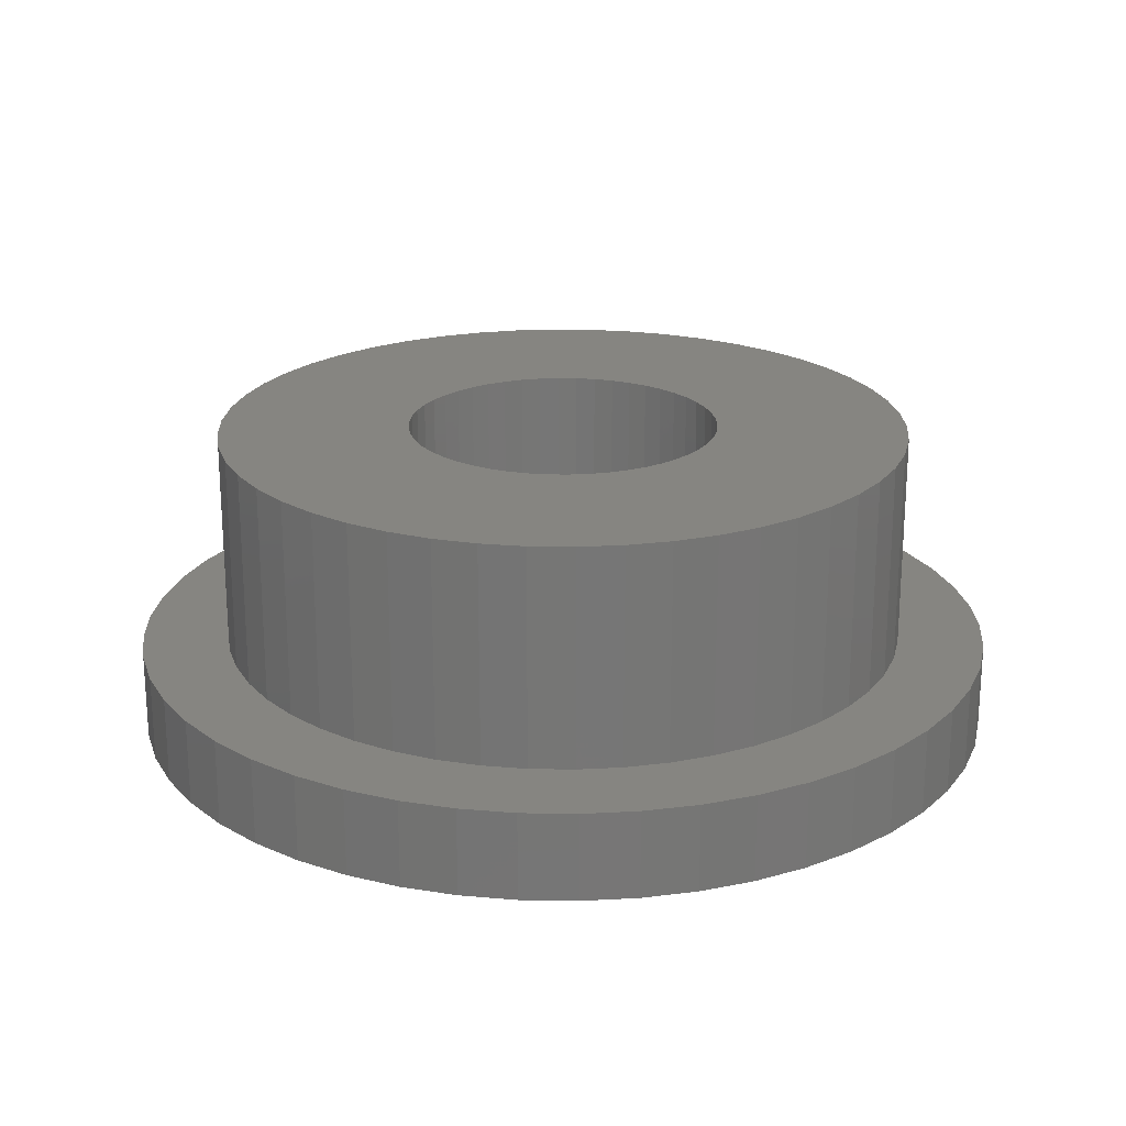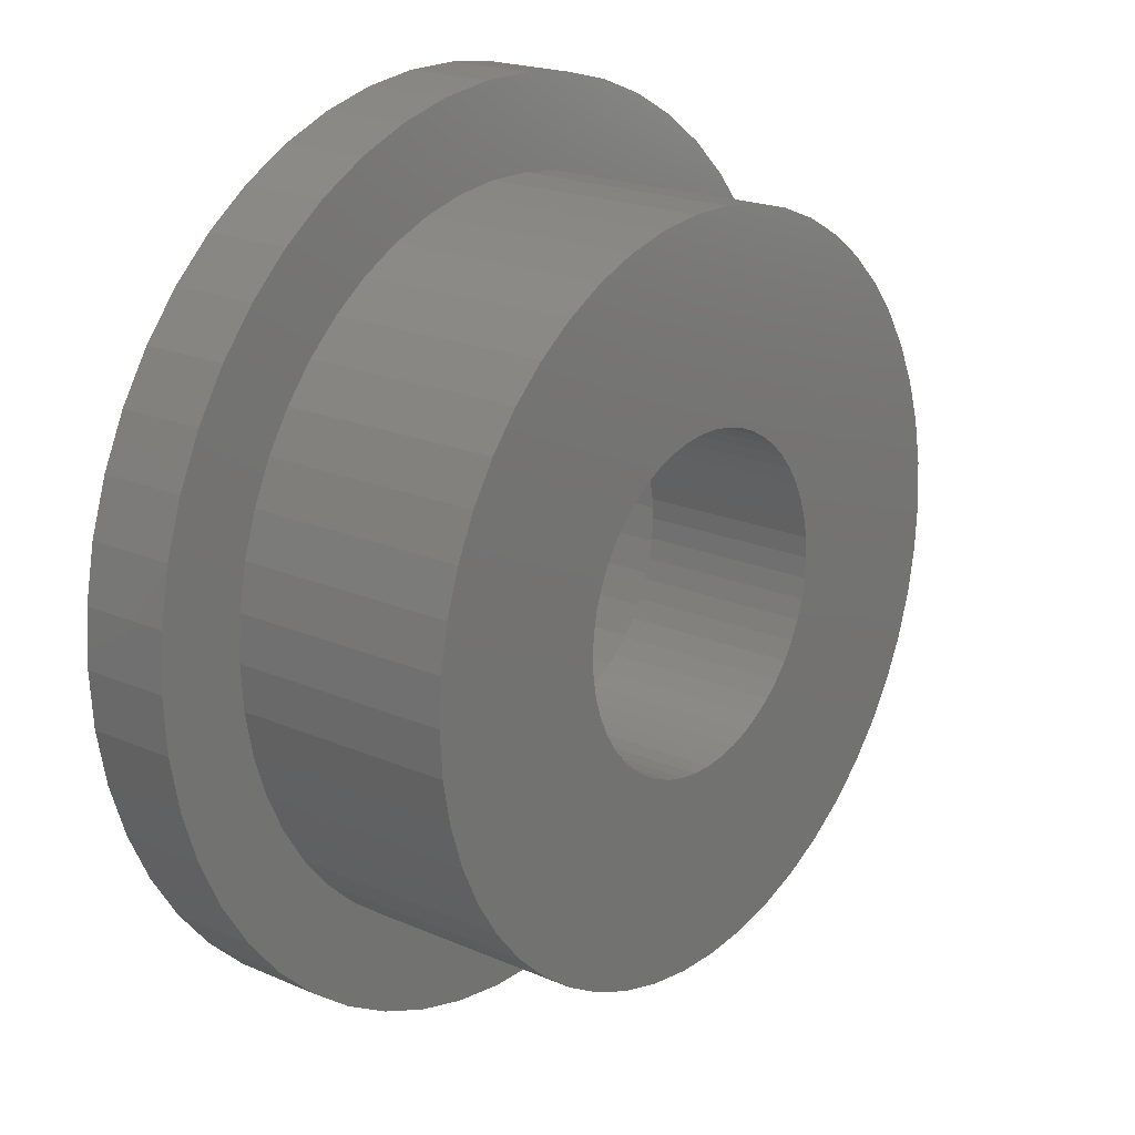
<metadata>
{"format":"stl","ext":"stl","renderer":"f3d","projection":"perspective","resolution":1024,"background":"white","views":[{"elev":21.5,"azim":-91.9,"up":"+Z"},{"elev":20.0,"azim":-51.3,"up":"+Y"}]}
</metadata>
<code>
# stl→obj: 400 verts, 800 faces
v 4 0 3.5
v 3.968 0.5013 1
v 3.968 0.5013 3.5
v 4 0 1
v -4 0 1
v -3.968 0.5013 3.5
v -3.968 0.5013 1
v -4 0 3.5
v 0.2512 3.992 1
v -0.2512 3.992 3.5
v 0.2512 3.992 3.5
v -0.2512 3.992 1
v -0.2512 -3.992 1
v 0.2512 -3.992 3.5
v -0.2512 -3.992 3.5
v 0.2512 -3.992 1
v 2.916 2.738 1
v 2.55 3.082 3.5
v 2.916 2.738 3.5
v 2.55 3.082 1
v -2.55 3.082 1
v -2.916 2.738 3.5
v -2.55 3.082 3.5
v -2.916 2.738 1
v -1.236 3.804 1
v -1.703 3.619 3.5
v -1.236 3.804 3.5
v -1.703 3.619 1
v 3.719 1.472 3.5
v 3.505 1.927 1
v 3.505 1.927 3.5
v 3.719 1.472 1
v 3.236 2.351 1
v 3.236 2.351 3.5
v 1.703 3.619 1
v 1.236 3.804 3.5
v 1.703 3.619 3.5
v 1.236 3.804 1
v 0.7495 3.929 3.5
v 0.7495 3.929 1
v 2.143 3.377 3.5
v 2.143 3.377 1
v -3.505 1.927 1
v -3.236 2.351 3.5
v -3.236 2.351 1
v -3.505 1.927 3.5
v -3.874 0.9948 1
v -3.719 1.472 3.5
v -3.719 1.472 1
v -3.874 0.9948 3.5
v -2.143 3.377 3.5
v -2.143 3.377 1
v -0.7495 3.929 1
v -0.7495 3.929 3.5
v 0.7495 -3.929 3.5
v 0.7495 -3.929 1
v 3.874 0.9948 3.5
v 3.874 0.9948 1
v 1.8 0 3.5
v 1.786 0.2256 3.5
v 3.968 -0.5013 3.5
v 1.743 0.4476 3.5
v 1.786 -0.2256 3.5
v 1.674 0.6626 3.5
v 3.874 -0.9948 3.5
v 1.577 0.8672 3.5
v 1.743 -0.4476 3.5
v 1.456 1.058 3.5
v 3.719 -1.472 3.5
v 1.312 1.232 3.5
v 1.674 -0.6626 3.5
v 1.147 1.387 3.5
v 3.505 -1.927 3.5
v 1.577 -0.8672 3.5
v 0.9645 1.52 3.5
v 0.7664 1.629 3.5
v 0.5562 1.712 3.5
v 0.3373 1.768 3.5
v 0.113 1.796 3.5
v -0.113 1.796 3.5
v -0.3373 1.768 3.5
v -0.5562 1.712 3.5
v -0.7664 1.629 3.5
v -0.9645 1.52 3.5
v -1.147 1.387 3.5
v -1.312 1.232 3.5
v -1.456 1.058 3.5
v -1.577 0.8672 3.5
v 3.236 -2.351 3.5
v 1.456 -1.058 3.5
v 2.916 -2.738 3.5
v 1.312 -1.232 3.5
v 2.55 -3.082 3.5
v 1.147 -1.387 3.5
v 2.143 -3.377 3.5
v 0.9645 -1.52 3.5
v 1.703 -3.619 3.5
v 0.7664 -1.629 3.5
v 1.236 -3.804 3.5
v 0.5562 -1.712 3.5
v 0.3373 -1.768 3.5
v 0.113 -1.796 3.5
v -0.113 -1.796 3.5
v -0.3373 -1.768 3.5
v -0.7495 -3.929 3.5
v -0.5562 -1.712 3.5
v -1.236 -3.804 3.5
v -0.7664 -1.629 3.5
v -1.703 -3.619 3.5
v -0.9645 -1.52 3.5
v -2.143 -3.377 3.5
v -1.147 -1.387 3.5
v -2.55 -3.082 3.5
v -1.312 -1.232 3.5
v -2.916 -2.738 3.5
v -1.456 -1.058 3.5
v -3.236 -2.351 3.5
v -1.577 -0.8672 3.5
v -3.505 -1.927 3.5
v -1.674 -0.6626 3.5
v -3.719 -1.472 3.5
v -1.743 -0.4476 3.5
v -3.874 -0.9948 3.5
v -1.786 -0.2256 3.5
v -3.968 -0.5013 3.5
v -1.8 0 3.5
v -1.674 0.6626 3.5
v -1.743 0.4476 3.5
v -1.786 0.2256 3.5
v 3.968 -0.5013 1
v 3.236 -2.351 1
v 2.916 -2.738 1
v 3.874 -0.9948 1
v 3.719 -1.472 1
v -1.703 -3.619 1
v -1.236 -3.804 1
v 3 0 0
v 5 0 0
v 4.961 -0.6267 0
v 2.976 -0.376 0
v 4.843 -1.243 0
v 4.961 0.6267 0
v 2.906 -0.7461 0
v 4.649 -1.841 0
v 2.976 0.376 0
v 2.789 -1.104 0
v 4.382 -2.409 0
v 4.843 1.243 0
v 2.629 -1.445 0
v 4.045 -2.939 0
v 2.906 0.7461 0
v 2.427 -1.763 0
v 3.645 -3.423 0
v 4.649 1.841 0
v 2.187 -2.054 0
v 3.187 -3.853 0
v 2.789 1.104 0
v 4.382 2.409 0
v 1.912 -2.312 0
v 2.679 -4.222 0
v 1.607 -2.533 0
v 2.129 -4.524 0
v 1.277 -2.714 0
v 1.545 -4.755 0
v 0.9271 -2.853 0
v 0.9369 -4.911 0
v 0.5621 -2.947 0
v 0.314 -4.99 0
v 0.1884 -2.994 0
v -0.1884 -2.994 0
v -0.314 -4.99 0
v -0.5621 -2.947 0
v -0.9369 -4.911 0
v -0.9271 -2.853 0
v -1.545 -4.755 0
v -1.277 -2.714 0
v -2.129 -4.524 0
v -1.607 -2.533 0
v -2.679 -4.222 0
v -1.912 -2.312 0
v -3.187 -3.853 0
v -2.187 -2.054 0
v -3.645 -3.423 0
v -2.427 -1.763 0
v -4.045 -2.939 0
v -2.629 -1.445 0
v -4.382 -2.409 0
v -2.789 -1.104 0
v 2.629 1.445 0
v 4.045 2.939 0
v 2.427 1.763 0
v 3.645 3.423 0
v 2.187 2.054 0
v 3.187 3.853 0
v 1.912 2.312 0
v 2.679 4.222 0
v 1.607 2.533 0
v 2.129 4.524 0
v 1.277 2.714 0
v 1.545 4.755 0
v 0.9271 2.853 0
v 0.9369 4.911 0
v 0.5621 2.947 0
v 0.314 4.99 0
v 0.1884 2.994 0
v -0.1884 2.994 0
v -0.314 4.99 0
v -0.5621 2.947 0
v -0.9369 4.911 0
v -0.9271 2.853 0
v -1.545 4.755 0
v -1.277 2.714 0
v -2.129 4.524 0
v -1.607 2.533 0
v -2.679 4.222 0
v -1.912 2.312 0
v -3.187 3.853 0
v -2.187 2.054 0
v -3.645 3.423 0
v -2.427 1.763 0
v -4.045 2.939 0
v -2.629 1.445 0
v -4.382 2.409 0
v -2.789 1.104 0
v -4.649 1.841 0
v -2.906 0.7461 0
v -4.843 1.243 0
v -2.976 0.376 0
v -4.961 0.6267 0
v -3 0 0
v -4.649 -1.841 0
v -2.906 -0.7461 0
v -4.843 -1.243 0
v -2.976 -0.376 0
v -4.961 -0.6267 0
v -5 0 0
v 1.236 -3.804 1
v 1.703 -3.619 1
v 2.143 -3.377 1
v 3.505 -1.927 1
v -0.7495 -3.929 1
v -2.916 -2.738 1
v -3.236 -2.351 1
v -3.719 -1.472 1
v -3.874 -0.9948 1
v 2.55 -3.082 1
v -2.143 -3.377 1
v -3.505 -1.927 1
v -3.968 -0.5013 1
v -2.55 -3.082 1
v 5 0 1
v 4.961 0.6267 1
v -4.961 0.6267 1
v -5 0 1
v -0.314 4.99 1
v 0.314 4.99 1
v 0.314 -4.99 1
v -0.314 -4.99 1
v 3.187 3.853 1
v 3.645 3.423 1
v -3.645 3.423 1
v -3.187 3.853 1
v -2.129 4.524 1
v -1.545 4.755 1
v 4.649 1.841 1
v 4.382 2.409 1
v 4.843 1.243 1
v 1.545 4.755 1
v 2.129 4.524 1
v 0.9369 4.911 1
v 2.679 4.222 1
v -4.382 2.409 1
v -4.649 1.841 1
v -4.045 2.939 1
v -4.843 1.243 1
v -0.9369 4.911 1
v 0.9369 -4.911 1
v 4.045 2.939 1
v 4.961 -0.6267 1
v 4.843 -1.243 1
v 4.649 -1.841 1
v -2.679 4.222 1
v 4.382 -2.409 1
v 4.045 -2.939 1
v 3.645 -3.423 1
v 3.187 -3.853 1
v 2.679 -4.222 1
v 2.129 -4.524 1
v 1.545 -4.755 1
v -0.9369 -4.911 1
v -1.545 -4.755 1
v -2.129 -4.524 1
v -2.679 -4.222 1
v -3.187 -3.853 1
v -3.645 -3.423 1
v -4.045 -2.939 1
v -4.382 -2.409 1
v -4.649 -1.841 1
v -4.843 -1.243 1
v -4.961 -0.6267 1
v 1.8 0 1.5
v 1.786 0.2256 1.5
v -1.786 0.2256 1.5
v -1.8 0 1.5
v -0.113 1.796 1.5
v 0.113 1.796 1.5
v 0.113 -1.796 1.5
v -0.113 -1.796 1.5
v 1.147 1.387 1.5
v 1.312 1.232 1.5
v -1.312 1.232 1.5
v -1.147 1.387 1.5
v -0.7664 1.629 1.5
v -0.5562 1.712 1.5
v 1.456 -1.058 1.5
v 1.577 -0.8672 1.5
v 1.674 0.6626 1.5
v 1.577 0.8672 1.5
v 1.743 0.4476 1.5
v 0.5562 1.712 1.5
v 0.7664 1.629 1.5
v 0.3373 1.768 1.5
v 0.9645 1.52 1.5
v -1.577 0.8672 1.5
v -1.674 0.6626 1.5
v -1.743 0.4476 1.5
v -0.3373 1.768 1.5
v 0.3373 -1.768 1.5
v 1.456 1.058 1.5
v -1.456 1.058 1.5
v -0.9645 1.52 1.5
v 0.9645 -1.52 1.5
v 0.7664 -1.629 1.5
v 1.312 -1.232 1.5
v 1.147 -1.387 1.5
v 1.743 -0.4476 1.5
v 1.786 -0.2256 1.5
v -1.674 -0.6626 1.5
v -1.577 -0.8672 1.5
v 1.674 -0.6626 1.5
v -0.9645 -1.52 1.5
v -1.147 -1.387 1.5
v -0.3373 -1.768 1.5
v -0.5562 -1.712 1.5
v -1.743 -0.4476 1.5
v -1.786 -0.2256 1.5
v 0.5562 -1.712 1.5
v -1.312 -1.232 1.5
v -0.7664 -1.629 1.5
v -1.456 -1.058 1.5
v 2.976 0.376 1.5
v 3 0 1.5
v -3 0 1.5
v -2.976 0.376 1.5
v 0.1884 2.994 1.5
v -0.1884 2.994 1.5
v -0.1884 -2.994 1.5
v 0.1884 -2.994 1.5
v 2.187 2.054 1.5
v 1.912 2.312 1.5
v -1.912 2.312 1.5
v -2.187 2.054 1.5
v -0.9271 2.853 1.5
v -1.277 2.714 1.5
v 2.629 -1.445 1.5
v 2.427 -1.763 1.5
v 2.629 1.445 1.5
v 2.789 1.104 1.5
v 2.906 0.7461 1.5
v 1.277 2.714 1.5
v 0.9271 2.853 1.5
v 0.5621 2.947 1.5
v 1.607 2.533 1.5
v -2.789 1.104 1.5
v -2.629 1.445 1.5
v -2.906 0.7461 1.5
v -0.5621 2.947 1.5
v -2.187 -2.054 1.5
v -2.427 -1.763 1.5
v 0.5621 -2.947 1.5
v 0.9271 -2.853 1.5
v 1.277 -2.714 1.5
v 2.427 1.763 1.5
v -2.427 1.763 1.5
v 2.976 -0.376 1.5
v 2.906 -0.7461 1.5
v 2.789 -1.104 1.5
v 2.187 -2.054 1.5
v 1.912 -2.312 1.5
v 1.607 -2.533 1.5
v -0.5621 -2.947 1.5
v -0.9271 -2.853 1.5
v -1.277 -2.714 1.5
v -1.607 -2.533 1.5
v -1.912 -2.312 1.5
v -2.629 -1.445 1.5
v -1.607 2.533 1.5
v -2.789 -1.104 1.5
v -2.906 -0.7461 1.5
v -2.976 -0.376 1.5
f 1 2 3
f 2 1 4
f 5 6 7
f 6 5 8
f 9 10 11
f 10 9 12
f 13 14 15
f 14 13 16
f 17 18 19
f 18 17 20
f 21 22 23
f 22 21 24
f 25 26 27
f 26 25 28
f 29 30 31
f 30 29 32
f 31 33 34
f 33 31 30
f 35 36 37
f 36 35 38
f 38 39 36
f 39 38 40
f 20 41 18
f 41 20 42
f 43 44 45
f 44 43 46
f 45 22 24
f 22 45 44
f 47 48 49
f 48 47 50
f 28 51 26
f 51 28 52
f 53 27 54
f 27 53 25
f 16 55 14
f 55 16 56
f 57 32 29
f 32 57 58
f 3 58 57
f 58 3 2
f 34 17 19
f 17 34 33
f 40 11 39
f 11 40 9
f 49 46 43
f 46 49 48
f 7 50 47
f 50 7 6
f 59 1 3
f 60 3 57
f 1 59 61
f 62 57 29
f 63 61 59
f 64 29 31
f 61 63 65
f 66 31 34
f 67 65 63
f 68 34 19
f 65 67 69
f 70 19 18
f 71 69 67
f 72 18 41
f 69 71 73
f 74 73 71
f 3 60 59
f 57 62 60
f 75 41 37
f 29 64 62
f 31 66 64
f 34 68 66
f 19 70 68
f 76 37 36
f 18 72 70
f 41 75 72
f 37 76 75
f 77 36 39
f 36 77 76
f 39 78 77
f 11 78 39
f 11 79 78
f 11 80 79
f 10 80 11
f 10 81 80
f 54 81 10
f 81 54 82
f 27 82 54
f 82 27 83
f 26 83 27
f 83 26 84
f 51 84 26
f 84 51 85
f 23 85 51
f 85 23 86
f 22 86 23
f 86 22 87
f 44 87 22
f 87 44 88
f 46 88 44
f 73 74 89
f 90 89 74
f 89 90 91
f 92 91 90
f 91 92 93
f 94 93 92
f 93 94 95
f 96 95 94
f 95 96 97
f 98 97 96
f 97 98 99
f 100 99 98
f 99 100 55
f 101 55 100
f 101 14 55
f 102 14 101
f 103 14 102
f 103 15 14
f 104 15 103
f 105 104 106
f 104 105 15
f 107 106 108
f 109 108 110
f 111 110 112
f 106 107 105
f 113 112 114
f 115 114 116
f 117 116 118
f 119 118 120
f 108 109 107
f 121 120 122
f 123 122 124
f 125 124 126
f 88 46 127
f 110 111 109
f 48 127 46
f 112 113 111
f 127 48 128
f 114 115 113
f 50 128 48
f 116 117 115
f 128 50 129
f 118 119 117
f 6 129 50
f 120 121 119
f 129 6 126
f 122 123 121
f 8 126 6
f 124 125 123
f 126 8 125
f 12 54 10
f 54 12 53
f 61 4 1
f 4 61 130
f 91 131 89
f 131 91 132
f 69 133 65
f 133 69 134
f 65 130 61
f 130 65 133
f 135 107 109
f 107 135 136
f 137 138 139
f 140 139 141
f 138 137 142
f 143 141 144
f 145 142 137
f 146 144 147
f 142 145 148
f 149 147 150
f 151 148 145
f 152 150 153
f 148 151 154
f 155 153 156
f 157 154 151
f 154 157 158
f 139 140 137
f 141 143 140
f 144 146 143
f 159 156 160
f 147 149 146
f 150 152 149
f 153 155 152
f 161 160 162
f 156 159 155
f 160 161 159
f 163 162 164
f 162 163 161
f 165 164 166
f 164 165 163
f 166 167 165
f 168 167 166
f 168 169 167
f 168 170 169
f 171 170 168
f 171 172 170
f 173 172 171
f 172 173 174
f 175 174 173
f 174 175 176
f 177 176 175
f 176 177 178
f 179 178 177
f 178 179 180
f 181 180 179
f 180 181 182
f 183 182 181
f 182 183 184
f 185 184 183
f 184 185 186
f 186 187 188
f 187 186 185
f 189 158 157
f 158 189 190
f 191 190 189
f 190 191 192
f 193 192 191
f 192 193 194
f 195 194 193
f 194 195 196
f 197 196 195
f 196 197 198
f 199 198 197
f 198 199 200
f 201 200 199
f 200 201 202
f 203 202 201
f 203 204 202
f 205 204 203
f 206 204 205
f 206 207 204
f 208 207 206
f 209 208 210
f 208 209 207
f 211 210 212
f 210 211 209
f 213 212 214
f 215 214 216
f 212 213 211
f 217 216 218
f 219 218 220
f 221 220 222
f 214 215 213
f 223 222 224
f 225 224 226
f 227 226 228
f 216 217 215
f 229 228 230
f 231 188 187
f 188 231 232
f 218 219 217
f 233 232 231
f 220 221 219
f 232 233 234
f 222 223 221
f 235 234 233
f 224 225 223
f 234 235 230
f 226 227 225
f 236 230 235
f 228 229 227
f 230 236 229
f 237 97 99
f 97 237 238
f 42 37 41
f 37 42 35
f 52 23 51
f 23 52 21
f 238 95 97
f 95 238 239
f 89 240 73
f 240 89 131
f 136 105 107
f 105 136 241
f 242 117 243
f 117 242 115
f 244 123 245
f 123 244 121
f 56 99 55
f 99 56 237
f 246 91 93
f 91 246 132
f 239 93 95
f 93 239 246
f 73 134 69
f 134 73 240
f 241 15 105
f 15 241 13
f 247 109 111
f 109 247 135
f 243 119 248
f 119 243 117
f 248 121 244
f 121 248 119
f 245 125 249
f 125 245 123
f 249 8 5
f 8 249 125
f 250 111 113
f 111 250 247
f 242 113 115
f 113 242 250
f 251 142 252
f 142 251 138
f 236 253 229
f 253 236 254
f 204 255 256
f 255 204 207
f 171 257 258
f 257 171 168
f 192 259 260
f 259 192 194
f 217 261 262
f 261 217 219
f 211 263 264
f 263 211 213
f 265 158 266
f 158 265 154
f 252 148 267
f 148 252 142
f 198 268 269
f 268 198 200
f 200 270 268
f 270 200 202
f 196 269 271
f 269 196 198
f 225 272 223
f 272 225 273
f 221 261 219
f 261 221 274
f 227 273 225
f 273 227 275
f 209 264 276
f 264 209 211
f 168 277 257
f 277 168 166
f 267 154 265
f 154 267 148
f 278 192 260
f 192 278 190
f 266 190 278
f 190 266 158
f 202 256 270
f 256 202 204
f 194 271 259
f 271 194 196
f 223 274 221
f 274 223 272
f 229 275 227
f 275 229 253
f 4 251 252
f 2 252 267
f 251 4 279
f 58 267 265
f 130 279 4
f 32 265 266
f 279 130 280
f 30 266 278
f 133 280 130
f 280 133 281
f 252 2 4
f 267 58 2
f 265 32 58
f 33 278 260
f 266 30 32
f 278 33 30
f 17 260 259
f 260 17 33
f 20 259 271
f 259 20 17
f 271 42 20
f 269 42 271
f 269 35 42
f 268 35 269
f 268 38 35
f 270 38 268
f 270 40 38
f 256 40 270
f 256 9 40
f 256 12 9
f 255 12 256
f 255 53 12
f 276 53 255
f 276 25 53
f 264 25 276
f 264 28 25
f 263 28 264
f 263 52 28
f 282 52 263
f 52 282 21
f 262 21 282
f 21 262 24
f 261 24 262
f 24 261 45
f 274 45 261
f 45 274 43
f 272 43 274
f 43 272 49
f 49 273 47
f 273 49 272
f 134 281 133
f 281 134 283
f 240 283 134
f 283 240 284
f 131 284 240
f 284 131 285
f 132 285 131
f 285 132 286
f 246 286 132
f 286 246 287
f 239 287 246
f 239 288 287
f 238 288 239
f 238 289 288
f 237 289 238
f 237 277 289
f 56 277 237
f 56 257 277
f 16 257 56
f 13 257 16
f 13 258 257
f 241 258 13
f 241 290 258
f 136 290 241
f 136 291 290
f 135 291 136
f 135 292 291
f 247 292 135
f 293 247 250
f 247 293 292
f 294 250 242
f 250 294 293
f 295 242 243
f 296 243 248
f 242 295 294
f 297 248 244
f 298 244 245
f 299 245 249
f 243 296 295
f 300 249 5
f 275 47 273
f 47 275 7
f 248 297 296
f 253 7 275
f 244 298 297
f 7 253 5
f 245 299 298
f 254 5 253
f 249 300 299
f 5 254 300
f 213 282 263
f 282 213 215
f 215 262 282
f 262 215 217
f 207 276 255
f 276 207 209
f 279 138 251
f 138 279 139
f 280 139 279
f 139 280 141
f 183 296 185
f 296 183 295
f 162 287 288
f 287 162 160
f 283 144 281
f 144 283 147
f 175 290 291
f 290 175 173
f 231 299 233
f 299 231 298
f 156 285 286
f 285 156 153
f 164 288 289
f 288 164 162
f 166 289 277
f 289 166 164
f 284 147 283
f 147 284 150
f 285 150 284
f 150 285 153
f 281 141 280
f 141 281 144
f 173 258 290
f 258 173 171
f 177 291 292
f 291 177 175
f 185 297 187
f 297 185 296
f 187 298 231
f 298 187 297
f 233 300 235
f 300 233 299
f 235 254 236
f 254 235 300
f 160 286 287
f 286 160 156
f 179 292 293
f 292 179 177
f 181 293 294
f 293 181 179
f 183 294 295
f 294 183 181
f 301 60 302
f 60 301 59
f 126 303 129
f 303 126 304
f 305 79 80
f 79 305 306
f 307 103 102
f 103 307 308
f 309 70 72
f 70 309 310
f 311 85 86
f 85 311 312
f 313 82 83
f 82 313 314
f 315 74 316
f 74 315 90
f 317 66 318
f 66 317 64
f 302 62 319
f 62 302 60
f 320 76 77
f 76 320 321
f 322 77 78
f 77 322 320
f 323 72 75
f 72 323 309
f 127 324 88
f 324 127 325
f 128 325 127
f 325 128 326
f 314 81 82
f 81 314 327
f 328 102 101
f 102 328 307
f 319 64 317
f 64 319 62
f 329 70 310
f 70 329 68
f 318 68 329
f 68 318 66
f 306 78 79
f 78 306 322
f 321 75 76
f 75 321 323
f 88 330 87
f 330 88 324
f 87 311 86
f 311 87 330
f 129 326 128
f 326 129 303
f 331 83 84
f 83 331 313
f 312 84 85
f 84 312 331
f 327 80 81
f 80 327 305
f 332 98 96
f 98 332 333
f 334 94 92
f 94 334 335
f 336 63 337
f 63 336 67
f 118 338 120
f 338 118 339
f 316 71 340
f 71 316 74
f 334 90 315
f 90 334 92
f 337 59 301
f 59 337 63
f 341 112 110
f 112 341 342
f 343 106 104
f 106 343 344
f 120 345 122
f 345 120 338
f 124 304 126
f 304 124 346
f 333 100 98
f 100 333 347
f 347 101 100
f 101 347 328
f 335 96 94
f 96 335 332
f 340 67 336
f 67 340 71
f 308 104 103
f 104 308 343
f 342 114 112
f 114 342 348
f 122 346 124
f 346 122 345
f 344 108 106
f 108 344 349
f 349 110 108
f 110 349 341
f 116 339 118
f 339 116 350
f 114 350 116
f 350 114 348
f 137 351 145
f 351 137 352
f 353 228 354
f 228 353 230
f 206 355 356
f 355 206 205
f 169 357 358
f 357 169 170
f 195 359 360
f 359 195 193
f 218 361 362
f 361 218 216
f 212 363 364
f 363 212 210
f 152 365 149
f 365 152 366
f 157 367 189
f 367 157 368
f 145 369 151
f 369 145 351
f 201 370 371
f 370 201 199
f 203 371 372
f 371 203 201
f 197 360 373
f 360 197 195
f 374 222 375
f 222 374 224
f 376 224 374
f 224 376 226
f 210 377 363
f 377 210 208
f 378 184 379
f 184 378 182
f 167 358 380
f 358 167 169
f 163 381 382
f 381 163 165
f 151 368 157
f 368 151 369
f 191 359 193
f 359 191 383
f 189 383 191
f 383 189 367
f 205 372 355
f 372 205 203
f 199 373 370
f 373 199 197
f 375 220 384
f 220 375 222
f 384 218 362
f 218 384 220
f 354 226 376
f 226 354 228
f 301 352 385
f 337 385 386
f 352 301 351
f 336 386 387
f 302 351 301
f 340 387 365
f 351 302 369
f 316 365 366
f 319 369 302
f 315 366 388
f 369 319 368
f 334 388 389
f 317 368 319
f 368 317 367
f 385 337 301
f 386 336 337
f 387 340 336
f 335 389 390
f 365 316 340
f 366 315 316
f 388 334 315
f 332 390 382
f 389 335 334
f 390 332 335
f 333 382 381
f 382 333 332
f 347 381 380
f 381 347 333
f 380 328 347
f 358 328 380
f 358 307 328
f 358 308 307
f 357 308 358
f 357 343 308
f 391 343 357
f 343 391 344
f 392 344 391
f 344 392 349
f 393 349 392
f 349 393 341
f 394 341 393
f 341 394 342
f 395 342 394
f 342 395 348
f 378 348 395
f 348 378 350
f 379 350 378
f 350 379 339
f 339 396 338
f 396 339 379
f 318 367 317
f 367 318 383
f 329 383 318
f 383 329 359
f 310 359 329
f 359 310 360
f 309 360 310
f 360 309 373
f 323 373 309
f 373 323 370
f 321 370 323
f 370 321 371
f 320 371 321
f 371 320 372
f 322 372 320
f 322 355 372
f 306 355 322
f 305 355 306
f 305 356 355
f 327 356 305
f 377 327 314
f 327 377 356
f 363 314 313
f 314 363 377
f 364 313 331
f 397 331 312
f 313 364 363
f 361 312 311
f 362 311 330
f 384 330 324
f 331 397 364
f 375 324 325
f 374 325 326
f 376 326 303
f 312 361 397
f 354 303 304
f 398 338 396
f 338 398 345
f 311 362 361
f 399 345 398
f 330 384 362
f 345 399 346
f 324 375 384
f 400 346 399
f 325 374 375
f 346 400 304
f 326 376 374
f 353 304 400
f 303 354 376
f 304 353 354
f 214 364 397
f 364 214 212
f 216 397 361
f 397 216 214
f 208 356 377
f 356 208 206
f 140 352 137
f 352 140 385
f 155 389 388
f 389 155 159
f 143 385 140
f 385 143 386
f 149 387 146
f 387 149 365
f 155 366 152
f 366 155 388
f 178 395 394
f 395 178 180
f 180 378 395
f 378 180 182
f 379 186 396
f 186 379 184
f 398 232 399
f 232 398 188
f 165 380 381
f 380 165 167
f 159 390 389
f 390 159 161
f 161 382 390
f 382 161 163
f 146 386 143
f 386 146 387
f 170 391 357
f 391 170 172
f 396 188 398
f 188 396 186
f 399 234 400
f 234 399 232
f 400 230 353
f 230 400 234
f 172 392 391
f 392 172 174
f 174 393 392
f 393 174 176
f 176 394 393
f 394 176 178

</code>
